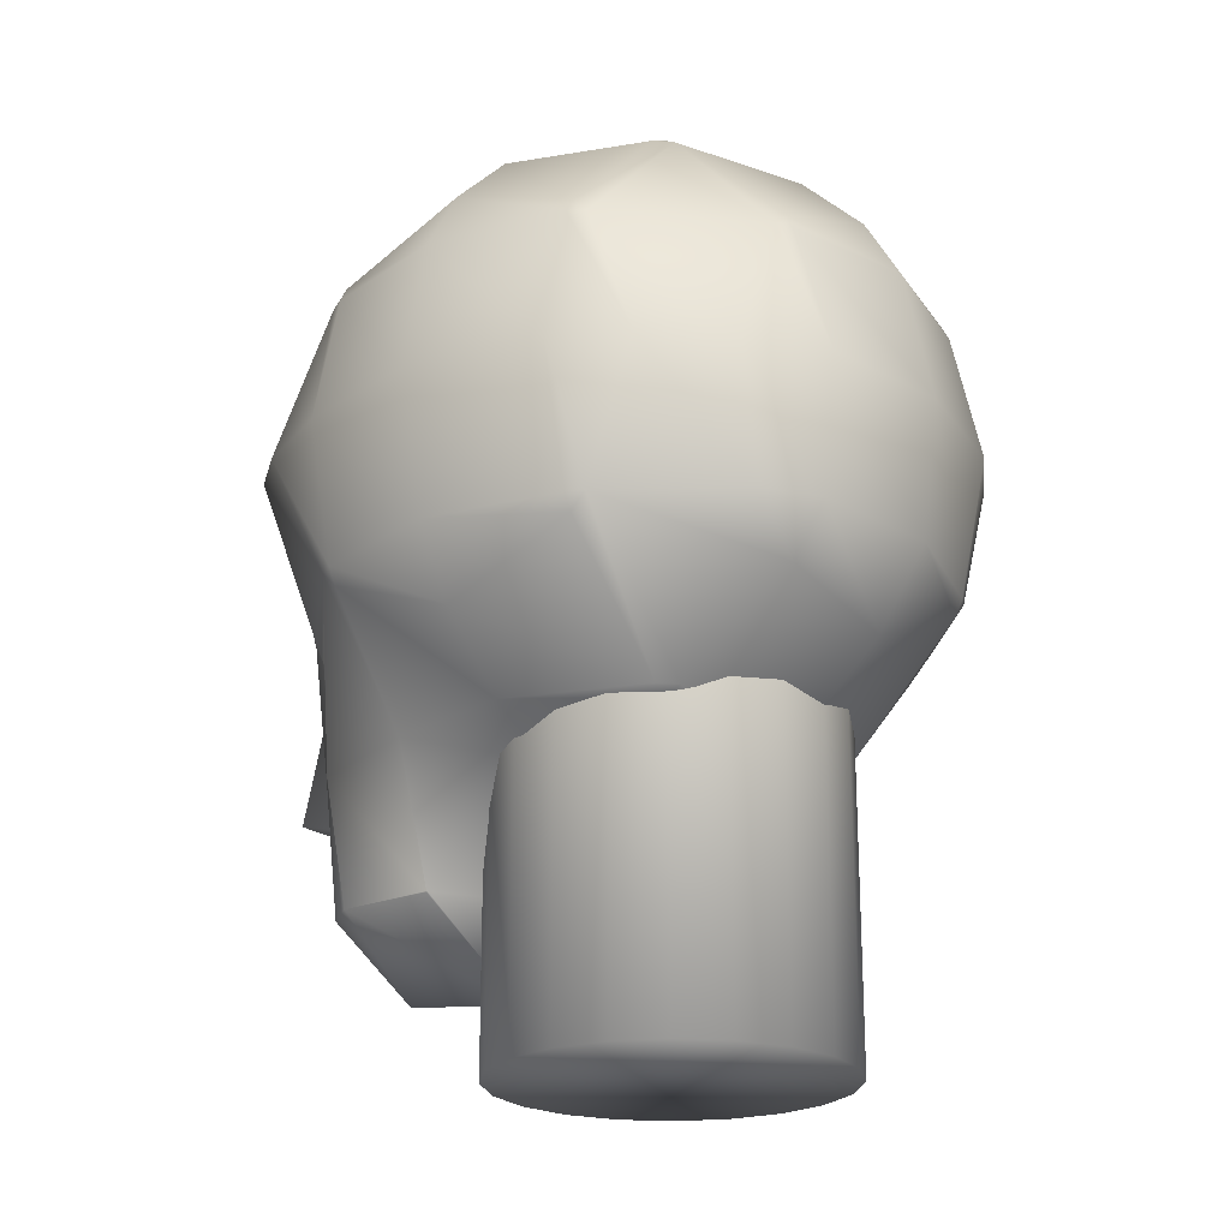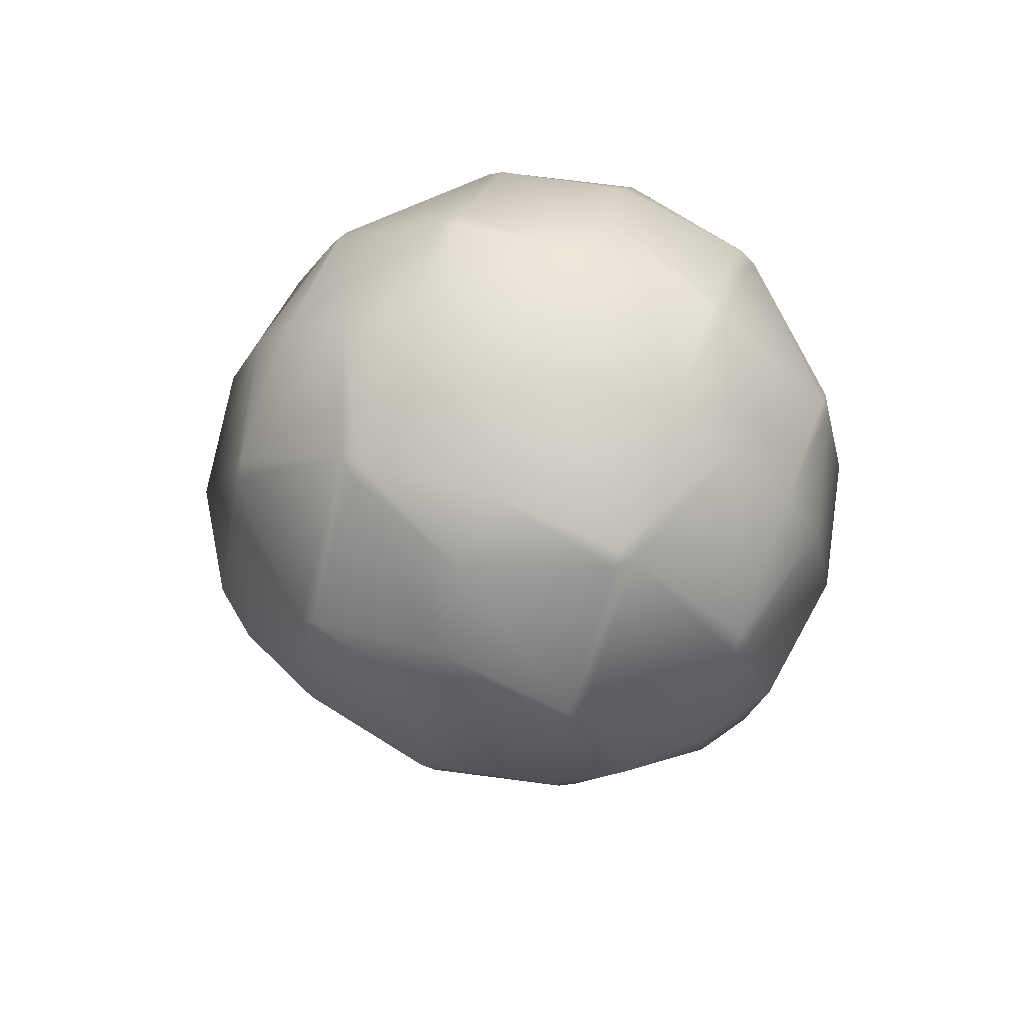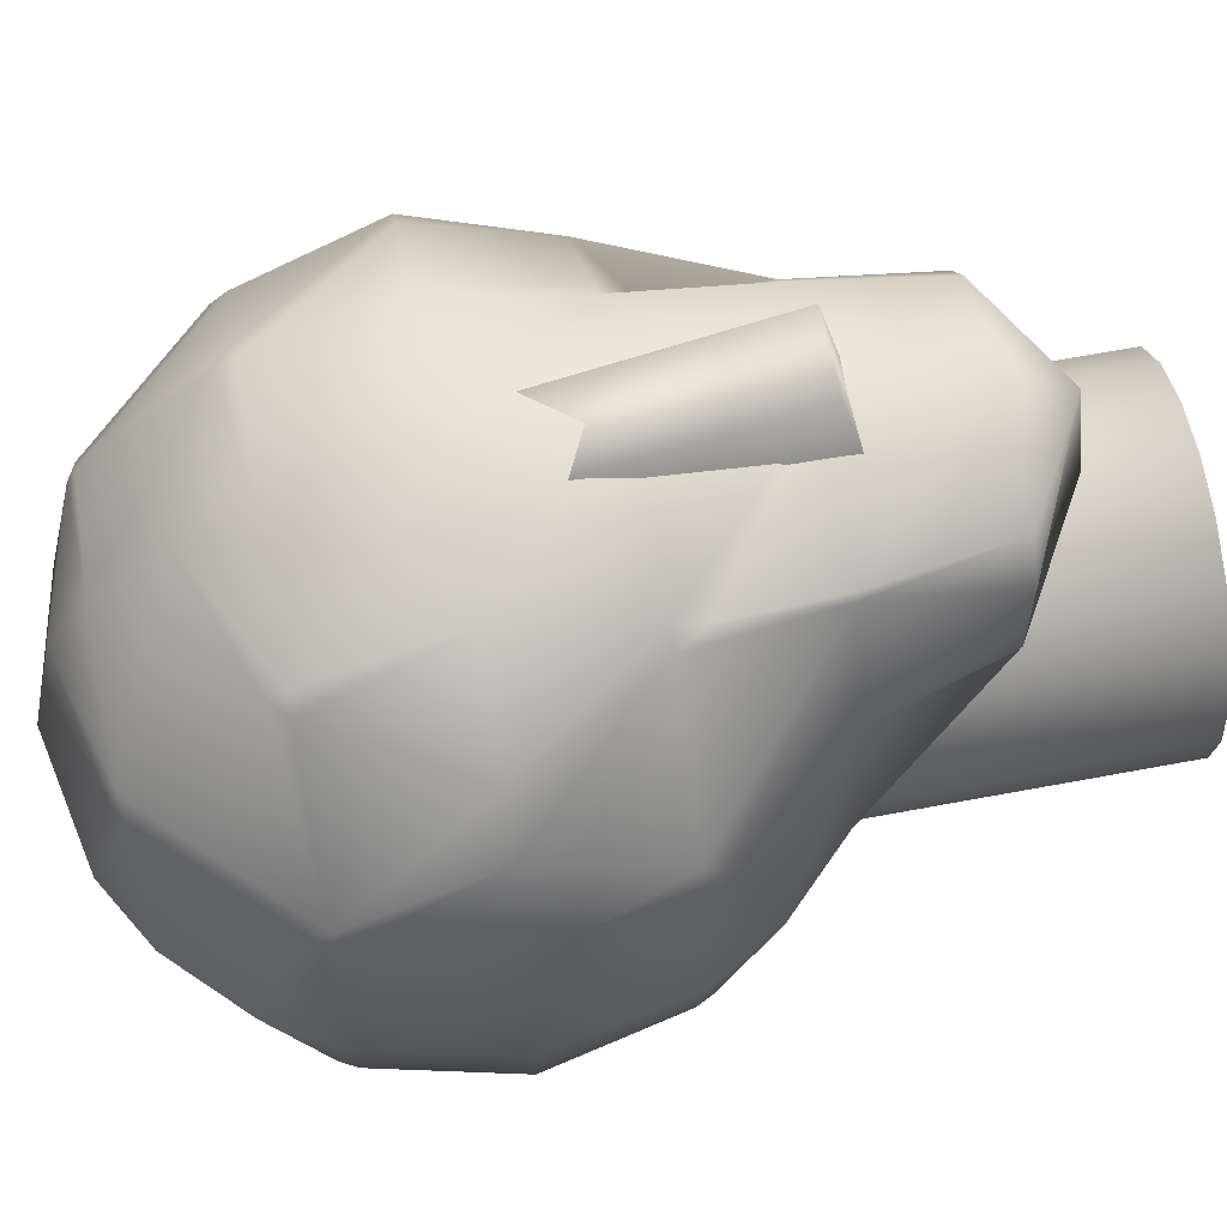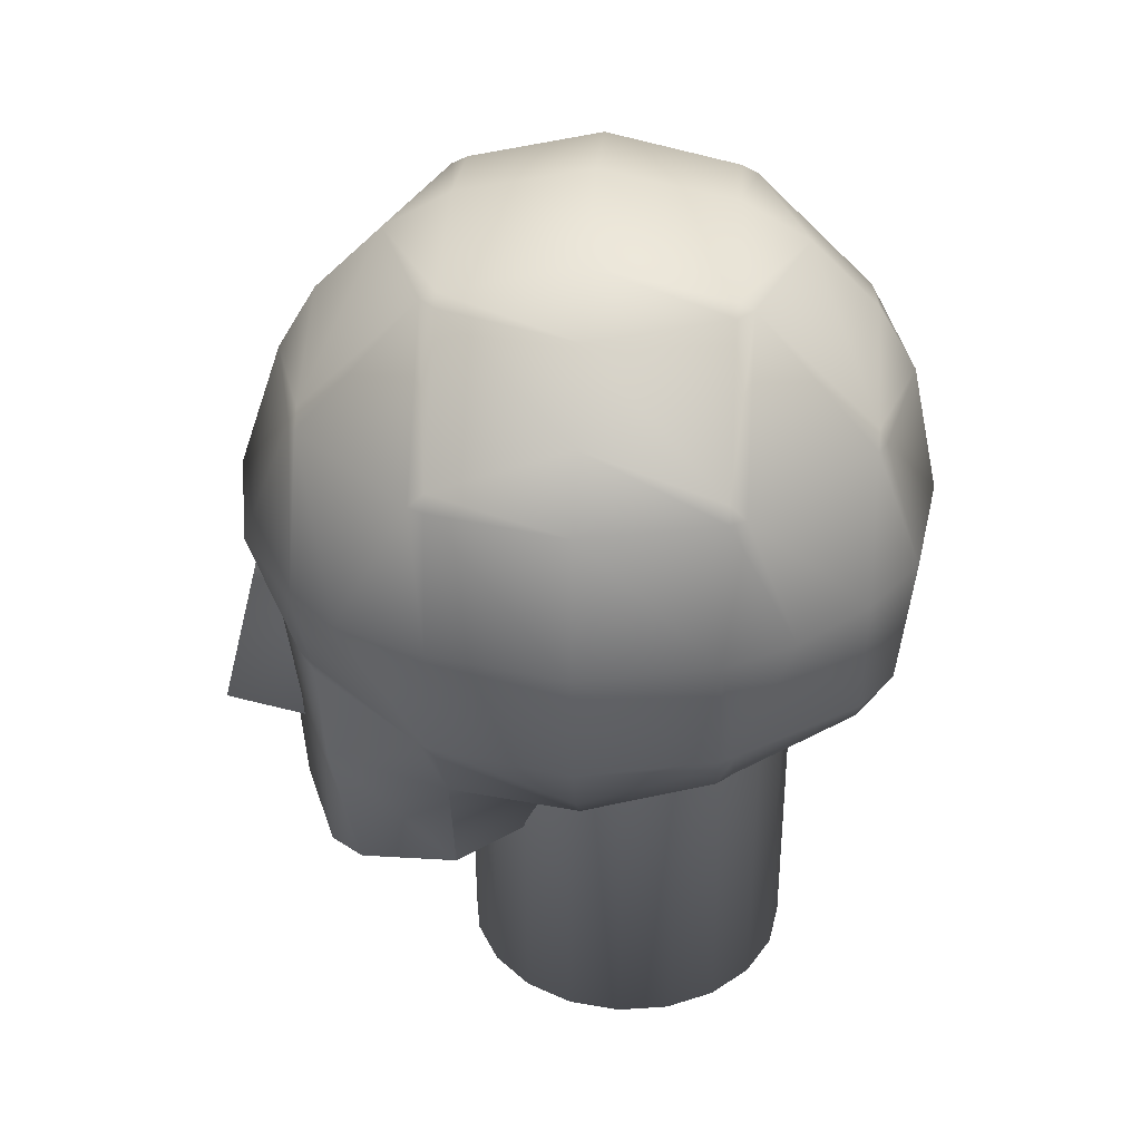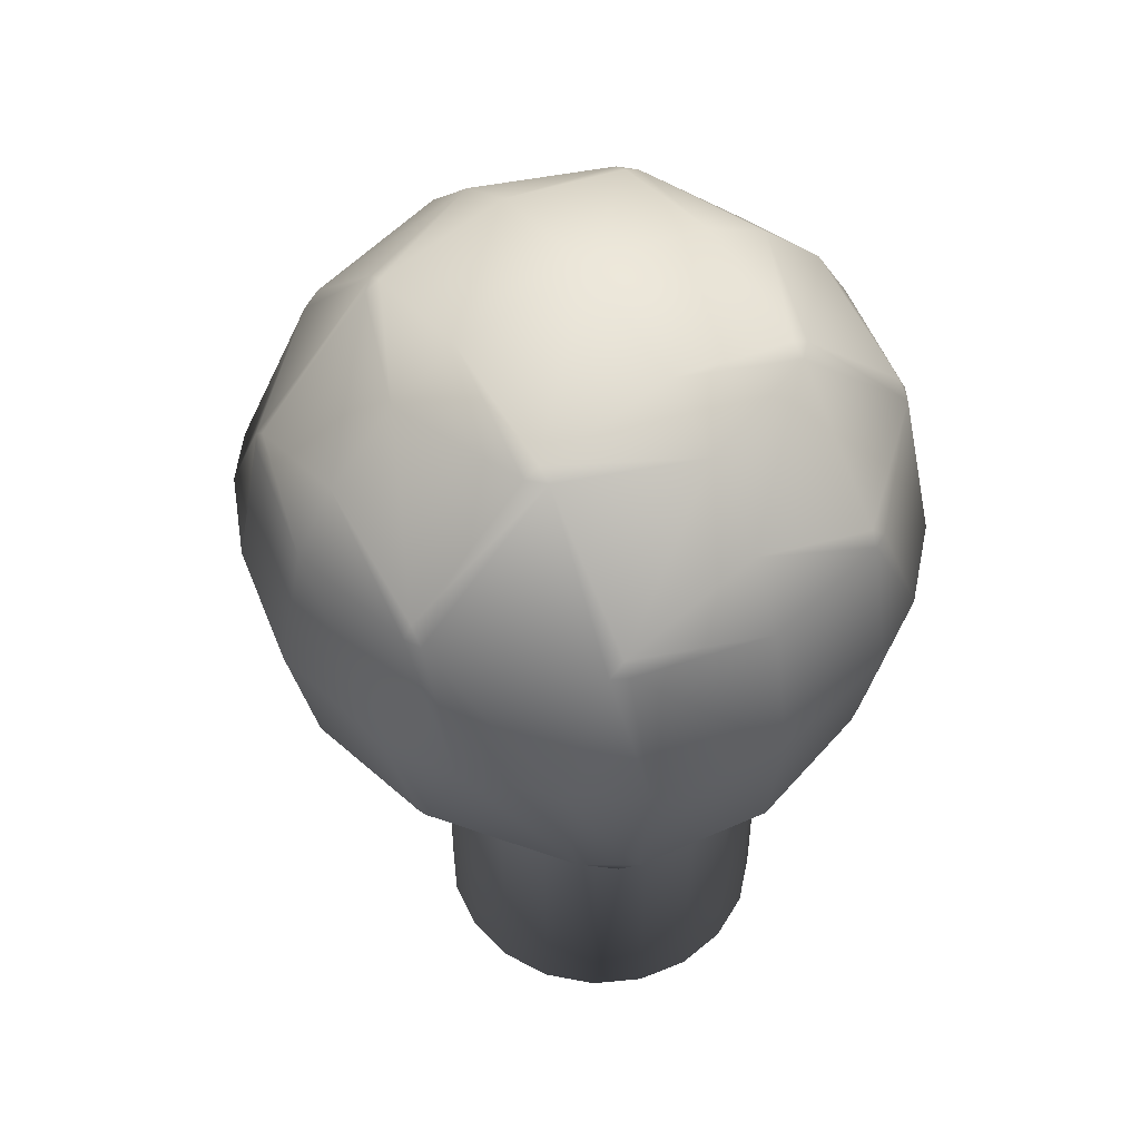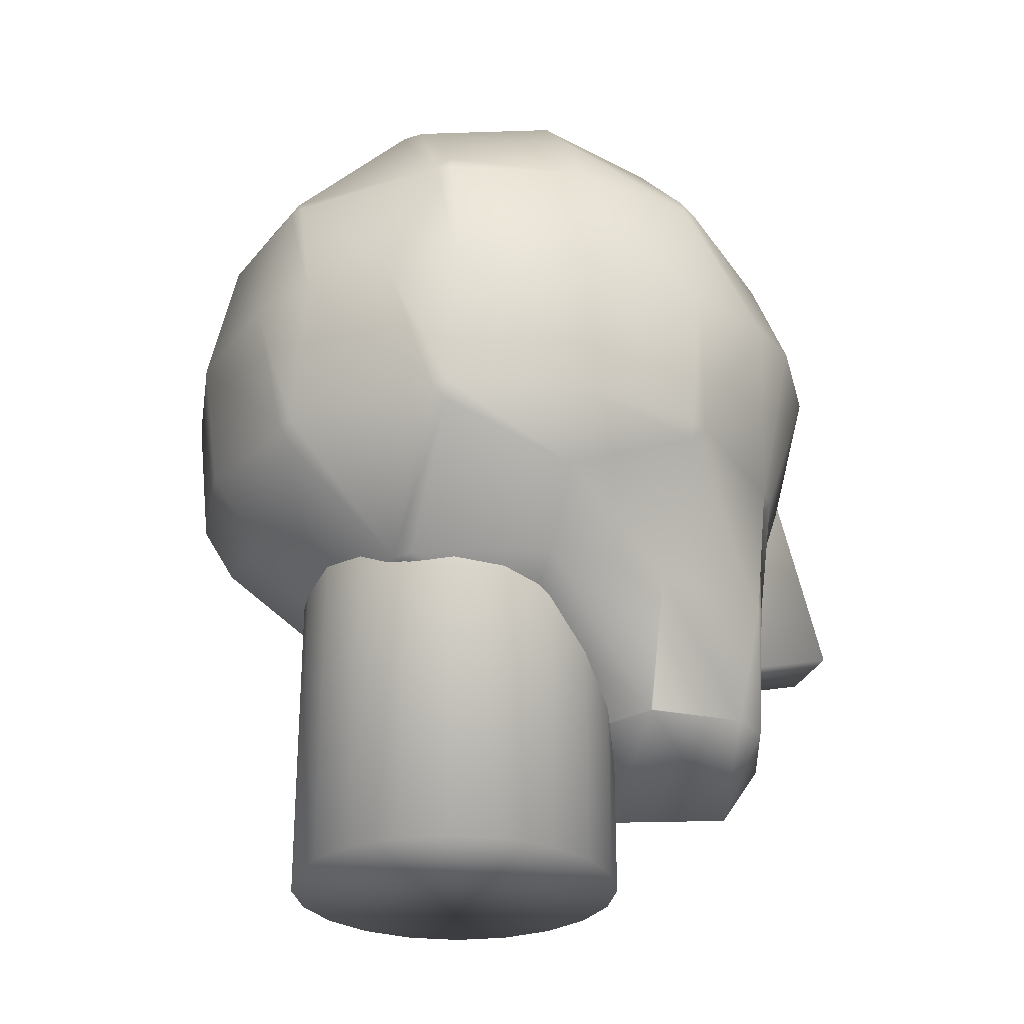
<metadata>
{"format":"obj","ext":"obj","renderer":"f3d","projection":"perspective","resolution":1024,"background":"white","views":[{"elev":-21.8,"azim":127.4,"up":"+Y"},{"elev":70.3,"azim":110.4,"up":"+Y"},{"elev":64.7,"azim":-100.7,"up":"+Z"},{"elev":35.7,"azim":94.0,"up":"+Y"},{"elev":51.2,"azim":146.9,"up":"+Y"},{"elev":-27.8,"azim":-108.0,"up":"+Y"}]}
</metadata>
<code>
v -0.04359 0.1475 -0.04314
v -0.04359 0.2313 0.2932
v 0.04306 0.2313 0.2932
v 0.04306 0.1475 -0.04314
v -0.04359 -0.2729 0.06168
v -0.04359 -0.1891 0.398
v 0.04306 -0.2729 0.06168
v 0.04306 -0.1891 0.398
v -0.1649 -0.03814 -0.3178
v -0.2212 0.1092 -0.3178
v -0.1649 0.2565 -0.3178
v -0.1476 -0.05551 -0.3178
v -0.1476 -0.03814 -0.3269
v -0.1476 0.1092 -0.3607
v -0.1476 0.2565 -0.3269
v -0.1476 0.2738 -0.3178
v -0.0002628 -0.1213 -0.3178
v -0.0002628 -0.03814 -0.3731
v -0.0002628 0.1092 -0.3923
v -0.0002628 0.2565 -0.3607
v -0.0002628 0.3302 -0.3178
v 0.147 -0.094 -0.3178
v 0.147 -0.03814 -0.3542
v 0.2007 -0.03814 -0.3178
v 0.147 0.1092 -0.3698
v 0.2251 0.1092 -0.3178
v 0.147 0.2565 -0.3269
v 0.1644 0.2565 -0.3178
v 0.147 0.2738 -0.3178
v -0.304 -0.03814 -0.1705
v -0.3378 0.1092 -0.1705
v -0.304 0.2565 -0.1705
v -0.1649 -0.1855 -0.1705
v -0.2949 -0.05551 -0.1705
v -0.2949 -0.03814 -0.1879
v -0.2949 0.1092 -0.2441
v -0.2949 0.2565 -0.1879
v -0.2949 0.2738 -0.1705
v -0.1649 0.4038 -0.1705
v -0.1476 -0.1945 -0.1705
v -0.1476 -0.1855 -0.1879
v -0.1476 0.4038 -0.1879
v -0.1476 0.4129 -0.1705
v -0.0002628 -0.2284 -0.1705
v -0.0002628 -0.1855 -0.2441
v -0.0002628 0.4038 -0.2441
v -0.0002628 0.4467 -0.1705
v 0.147 -0.1945 -0.1705
v 0.147 -0.1855 -0.1879
v 0.1644 -0.1855 -0.1705
v 0.147 0.4038 -0.1879
v 0.1644 0.4038 -0.1705
v 0.147 0.4129 -0.1705
v 0.2944 -0.05551 -0.1705
v 0.2944 -0.03814 -0.1879
v 0.3035 -0.03814 -0.1705
v 0.2944 0.1092 -0.2441
v 0.3373 0.1092 -0.1705
v 0.2944 0.2565 -0.1879
v 0.3035 0.2565 -0.1705
v 0.2944 0.2738 -0.1705
v -0.3378 -0.03814 -0.02317
v -0.3686 0.1092 -0.02317
v -0.3378 0.2565 -0.02317
v -0.2212 -0.1855 -0.02317
v -0.2949 -0.1118 -0.02317
v -0.2949 0.3302 -0.02317
v -0.2212 0.4038 -0.02317
v -0.1476 -0.2284 -0.02317
v -0.1476 0.4467 -0.02317
v -0.0002628 -0.2594 -0.02317
v -0.0002628 0.4775 -0.02317
v 0.147 -0.2284 -0.02317
v 0.2207 -0.1855 -0.02317
v 0.2207 0.4038 -0.02317
v 0.147 0.4467 -0.02317
v 0.2944 -0.1118 -0.02317
v 0.3373 -0.03814 -0.02317
v 0.368 0.1092 -0.02317
v 0.3373 0.2565 -0.02317
v 0.2944 0.3302 -0.02317
v -0.304 -0.03814 0.1241
v -0.3378 0.1092 0.1241
v -0.304 0.2565 0.1241
v -0.1482 -0.3328 0.1241
v -0.1949 -0.1855 0.1241
v -0.2949 -0.05551 0.1241
v -0.2949 0.2738 0.1241
v -0.1649 0.4038 0.1241
v -0.1476 -0.3337 0.1241
v -0.1476 -0.3328 0.1229
v -0.1476 0.4129 0.1241
v -0.0002628 -0.419 0.1241
v -0.0002628 -0.3328 0.03671
v -0.0002628 0.4467 0.1241
v 0.147 -0.3337 0.1241
v 0.147 -0.3328 0.1229
v 0.1477 -0.3328 0.1241
v 0.1943 -0.1855 0.1241
v 0.1644 0.4038 0.1241
v 0.147 0.4129 0.1241
v 0.2944 -0.05551 0.1241
v 0.3035 -0.03814 0.1241
v 0.3373 0.1092 0.1241
v 0.3035 0.2565 0.1241
v 0.2944 0.2738 0.1241
v -0.2949 -0.03814 0.1415
v -0.1677 -0.03814 0.2714
v -0.2949 0.1092 0.2208
v -0.254 0.1092 0.2714
v -0.2949 0.2565 0.1415
v -0.1649 0.2565 0.2714
v -0.1476 -0.3328 0.2336
v -0.1193 -0.3328 0.2714
v -0.1476 -0.1855 0.265
v -0.1414 -0.1855 0.2714
v -0.1476 -0.06846 0.2714
v -0.1476 0.2738 0.2714
v -0.1476 0.4038 0.1415
v -0.0002628 -0.3999 0.2714
v 0.1188 -0.3328 0.2714
v 0.1408 -0.1855 0.2714
v -0.0002628 0.3302 0.2714
v -0.0002628 0.4038 0.1978
v 0.147 -0.3328 0.2336
v 0.147 -0.1855 0.265
v 0.147 -0.06846 0.2714
v 0.1671 -0.03814 0.2714
v 0.2535 0.1092 0.2714
v 0.1644 0.2565 0.2714
v 0.147 0.2738 0.2714
v 0.147 0.4038 0.1415
v 0.2944 -0.03814 0.1415
v 0.2944 0.1092 0.2208
v 0.2944 0.2565 0.1415
v -0.1476 -0.03814 0.288
v -0.1476 0.1092 0.3374
v -0.1476 0.2565 0.2805
v -0.0002628 -0.3328 0.3169
v -0.0002628 -0.1855 0.327
v -0.0002628 -0.03814 0.3465
v -0.0002628 0.1092 0.3641
v -0.0002628 0.2565 0.3143
v 0.147 -0.03814 0.288
v 0.147 0.1092 0.3374
v 0.147 0.2565 0.2805
v 0.1856 -0.5225 -0.0665
v 0.1765 -0.5225 -0.009063
v 0.1501 -0.5225 0.04275
v 0.109 -0.5225 0.08387
v 0.05717 -0.5225 0.1103
v -0.0002628 -0.5225 0.1194
v -0.0577 -0.5225 0.1103
v -0.1095 -0.5225 0.08387
v -0.1506 -0.5225 0.04275
v -0.177 -0.5225 -0.009063
v -0.1861 -0.5225 -0.0665
v -0.177 -0.5225 -0.1239
v -0.1506 -0.5225 -0.1758
v -0.1095 -0.5225 -0.2169
v -0.0577 -0.5225 -0.2433
v -0.0002628 -0.5225 -0.2524
v 0.05717 -0.5225 -0.2433
v 0.109 -0.5225 -0.2169
v 0.1501 -0.5225 -0.1758
v 0.1765 -0.5225 -0.1239
v 0.1856 0.3336 -0.0665
v 0.1765 0.3336 -0.009063
v 0.1501 0.3336 0.04275
v 0.109 0.3336 0.08387
v 0.05717 0.3336 0.1103
v -0.0002628 0.3336 0.1194
v -0.0577 0.3336 0.1103
v -0.1095 0.3336 0.08387
v -0.1506 0.3336 0.04275
v -0.177 0.3336 -0.009063
v -0.1861 0.3336 -0.0665
v -0.177 0.3336 -0.1239
v -0.1506 0.3336 -0.1758
v -0.1095 0.3336 -0.2169
v -0.0577 0.3336 -0.2433
v -0.0002628 0.3336 -0.2524
v 0.05717 0.3336 -0.2433
v 0.109 0.3336 -0.2169
v 0.1501 0.3336 -0.1758
v 0.1765 0.3336 -0.1239
f 4 3 2
f 1 2 6
f 5 6 8
f 7 8 3
f 7 4 1
f 3 8 6
f 9 13 12
f 9 10 14
f 10 11 15
f 11 16 15
f 12 13 18
f 13 14 19
f 14 15 20
f 15 16 21
f 17 18 23
f 18 19 25
f 19 20 27
f 20 21 29
f 23 24 22
f 23 25 26
f 25 27 28
f 27 29 28
f 30 35 34
f 30 31 36
f 31 32 37
f 32 38 37
f 33 41 40
f 41 33 34
f 35 36 10
f 36 37 11
f 37 38 39
f 39 43 42
f 40 41 45
f 45 41 12
f 42 46 21
f 42 43 47
f 44 45 49
f 49 45 17
f 46 51 29
f 46 47 53
f 49 50 48
f 55 54 50
f 57 55 24
f 59 57 26
f 51 52 61
f 51 53 52
f 55 56 54
f 55 57 58
f 57 59 60
f 59 61 60
f 66 62 30
f 62 63 31
f 63 64 32
f 64 67 38
f 69 65 33
f 65 66 34
f 67 68 39
f 68 70 43
f 71 69 40
f 70 72 47
f 73 71 44
f 72 76 53
f 74 73 48
f 77 74 50
f 75 81 61
f 76 75 52
f 78 77 54
f 79 78 56
f 80 79 58
f 81 80 60
f 87 82 62
f 82 83 63
f 83 84 64
f 84 88 67
f 85 91 90
f 91 85 86
f 86 87 66
f 88 89 68
f 89 92 70
f 90 91 94
f 94 91 69
f 92 95 72
f 93 94 97
f 97 94 71
f 95 101 76
f 97 98 96
f 99 98 97
f 102 99 74
f 100 106 81
f 101 100 75
f 103 102 77
f 104 103 78
f 105 104 79
f 106 105 80
f 107 82 87
f 107 109 83
f 109 111 84
f 111 88 84
f 113 85 90
f 113 115 86
f 115 117 108
f 109 107 108
f 111 109 110
f 111 112 118
f 119 92 89
f 120 114 113
f 115 113 114
f 115 116 117
f 119 118 123
f 119 124 95
f 125 121 120
f 122 121 125
f 122 126 127
f 124 123 131
f 124 132 101
f 125 96 98
f 126 125 98
f 133 128 127
f 129 128 133
f 130 129 134
f 132 131 130
f 132 100 101
f 133 102 103
f 134 133 103
f 135 134 104
f 135 105 106
f 136 108 117
f 136 137 110
f 137 138 112
f 138 118 112
f 139 114 120
f 139 140 116
f 140 141 136
f 137 136 141
f 138 137 142
f 138 143 123
f 139 120 121
f 140 139 121
f 144 141 140
f 142 141 144
f 143 142 145
f 143 146 131
f 144 127 128
f 145 144 128
f 146 145 129
f 146 130 131
f 147 148 149
f 186 185 184
f 167 168 148
f 168 169 149
f 169 170 150
f 170 171 151
f 171 172 152
f 172 173 153
f 173 174 154
f 174 175 155
f 175 176 156
f 176 177 157
f 177 178 158
f 178 179 159
f 179 180 160
f 180 181 161
f 181 182 162
f 182 183 163
f 183 184 164
f 184 185 165
f 185 186 166
f 186 167 147
f 4 2 1
f 1 6 5
f 5 8 7
f 7 3 4
f 7 1 5
f 3 6 2
f 9 14 13
f 10 15 14
f 12 18 17
f 13 19 18
f 14 20 19
f 15 21 20
f 17 23 22
f 18 25 23
f 19 27 25
f 20 29 27
f 23 26 24
f 25 28 26
f 30 36 35
f 31 37 36
f 41 34 35
f 41 35 9
f 41 9 12
f 35 10 9
f 36 11 10
f 37 39 42
f 37 42 16
f 37 16 11
f 40 45 44
f 45 12 17
f 42 21 16
f 42 47 46
f 44 49 48
f 49 17 22
f 46 29 21
f 46 53 51
f 55 50 49
f 55 49 22
f 55 22 24
f 57 24 26
f 59 26 28
f 51 61 59
f 51 59 28
f 51 28 29
f 55 58 56
f 57 60 58
f 66 30 34
f 62 31 30
f 63 32 31
f 64 38 32
f 69 33 40
f 65 34 33
f 67 39 38
f 68 43 39
f 71 40 44
f 70 47 43
f 73 44 48
f 72 53 47
f 74 48 50
f 77 50 54
f 75 61 52
f 76 52 53
f 78 54 56
f 79 56 58
f 80 58 60
f 81 60 61
f 87 62 66
f 82 63 62
f 83 64 63
f 84 67 64
f 91 86 65
f 91 65 69
f 86 66 65
f 88 68 67
f 89 70 68
f 90 94 93
f 94 69 71
f 92 72 70
f 93 97 96
f 97 71 73
f 95 76 72
f 99 97 73
f 99 73 74
f 102 74 77
f 100 81 75
f 101 75 76
f 103 77 78
f 104 78 79
f 105 79 80
f 106 80 81
f 107 83 82
f 109 84 83
f 113 86 85
f 115 108 107
f 115 107 87
f 115 87 86
f 109 108 110
f 111 110 112
f 111 118 119
f 111 119 89
f 111 89 88
f 120 113 90
f 120 90 93
f 115 114 116
f 119 123 124
f 119 95 92
f 125 120 93
f 125 93 96
f 122 125 126
f 124 131 132
f 124 101 95
f 126 98 99
f 133 127 126
f 133 126 99
f 133 99 102
f 129 133 134
f 130 134 135
f 132 130 135
f 132 135 106
f 132 106 100
f 134 103 104
f 135 104 105
f 136 110 108
f 137 112 110
f 139 116 114
f 140 136 117
f 140 117 116
f 137 141 142
f 138 142 143
f 138 123 118
f 140 121 122
f 144 140 122
f 144 122 127
f 142 144 145
f 143 145 146
f 143 131 123
f 145 128 129
f 146 129 130
f 147 149 150
f 147 150 151
f 147 151 152
f 147 152 153
f 147 153 154
f 147 154 155
f 147 155 156
f 147 156 157
f 147 157 158
f 147 158 159
f 147 159 160
f 147 160 161
f 147 161 162
f 147 162 163
f 147 163 164
f 147 164 165
f 147 165 166
f 186 184 183
f 186 183 182
f 186 182 181
f 186 181 180
f 186 180 179
f 186 179 178
f 186 178 177
f 186 177 176
f 186 176 175
f 186 175 174
f 186 174 173
f 186 173 172
f 186 172 171
f 186 171 170
f 186 170 169
f 186 169 168
f 186 168 167
f 167 148 147
f 168 149 148
f 169 150 149
f 170 151 150
f 171 152 151
f 172 153 152
f 173 154 153
f 174 155 154
f 175 156 155
f 176 157 156
f 177 158 157
f 178 159 158
f 179 160 159
f 180 161 160
f 181 162 161
f 182 163 162
f 183 164 163
f 184 165 164
f 185 166 165
f 186 147 166

</code>
